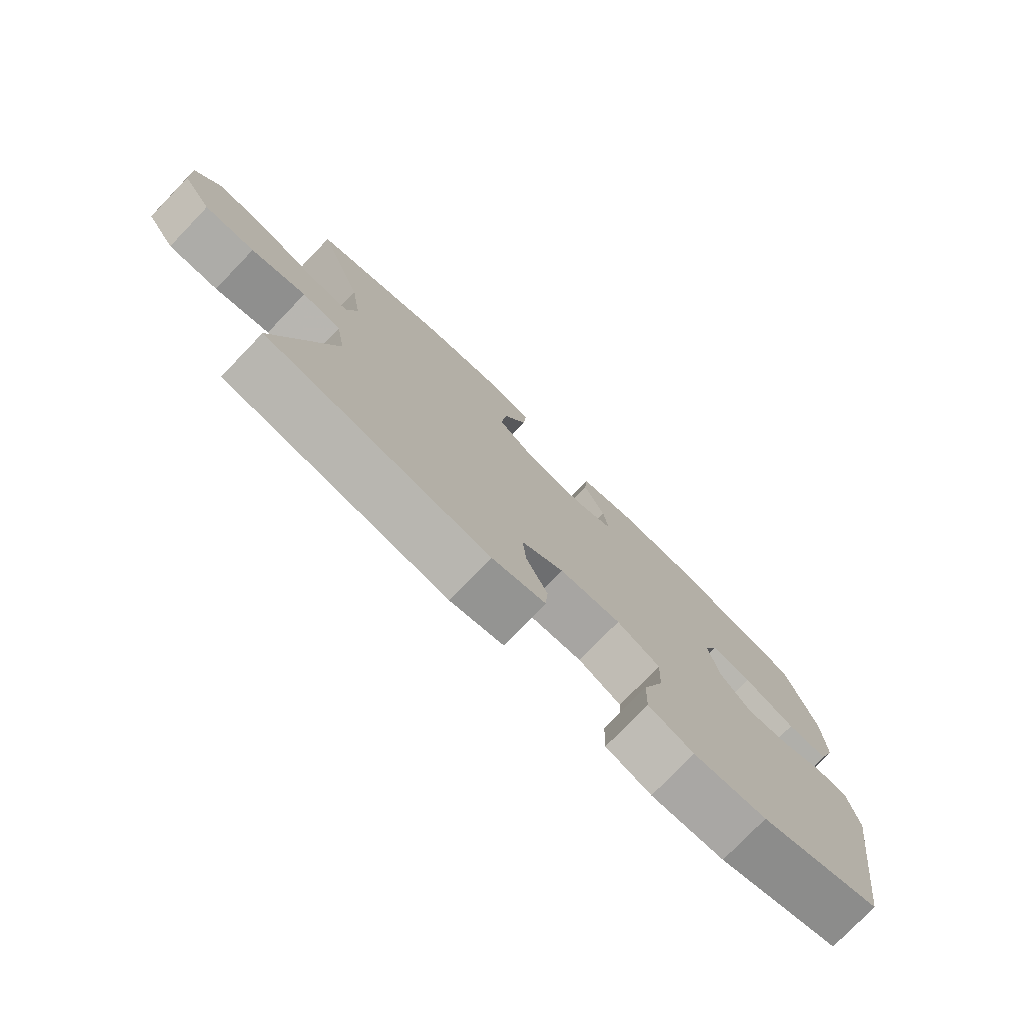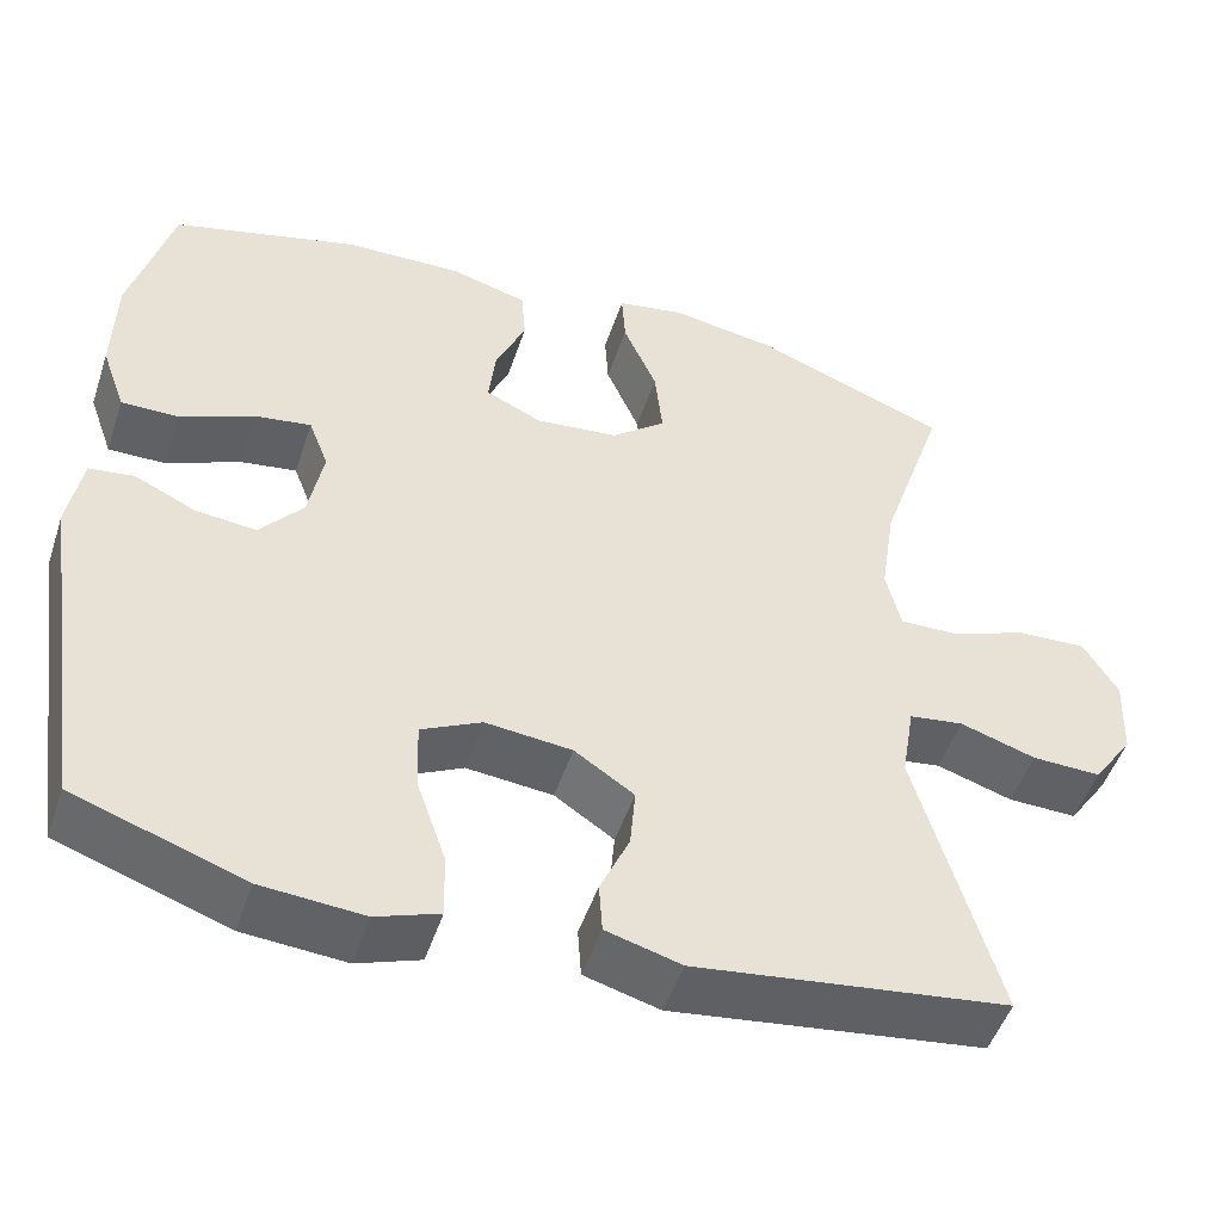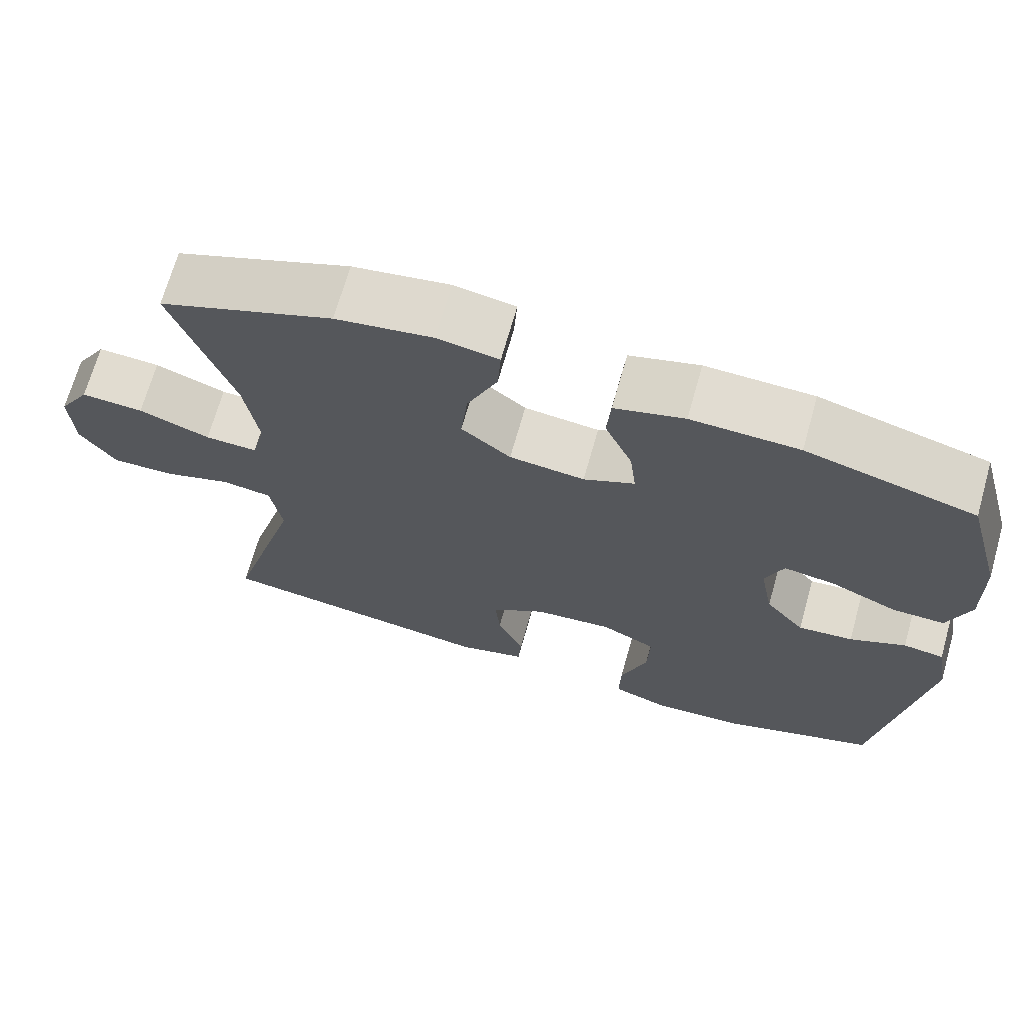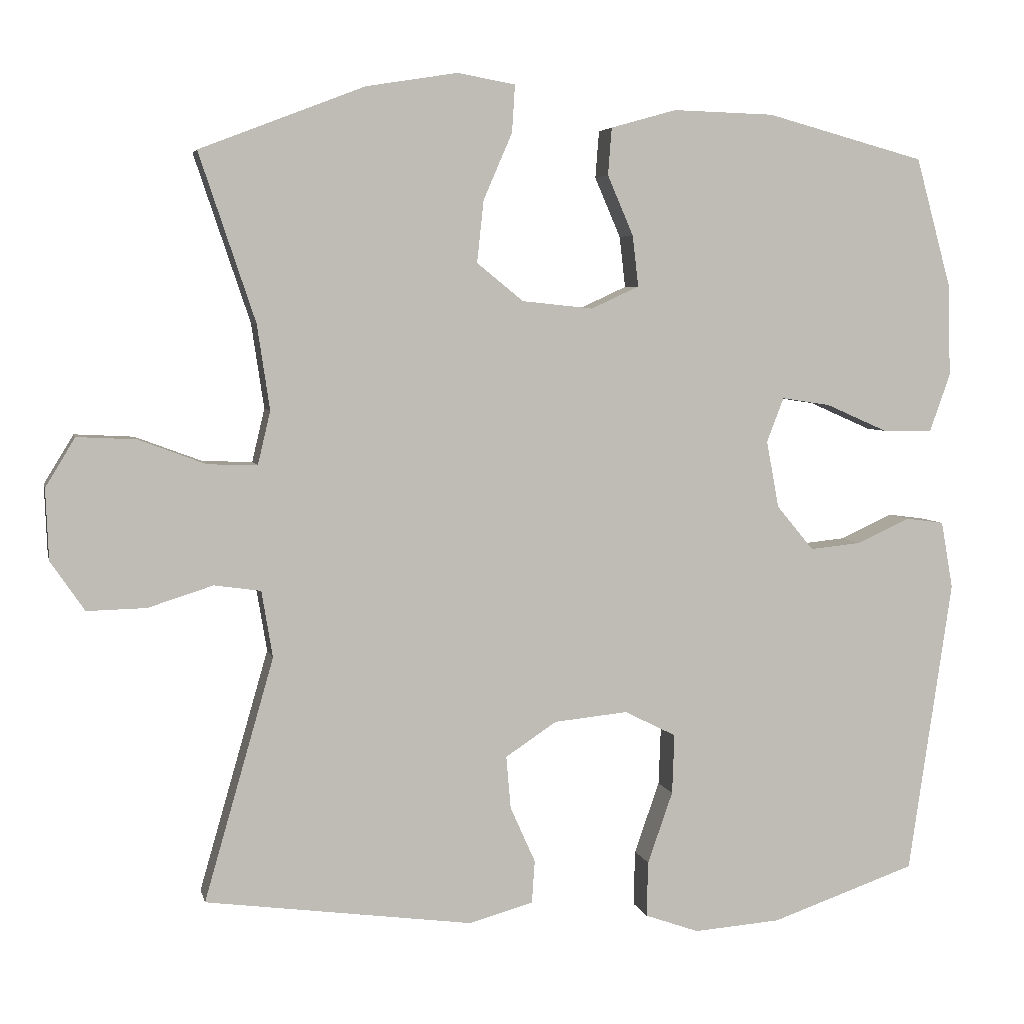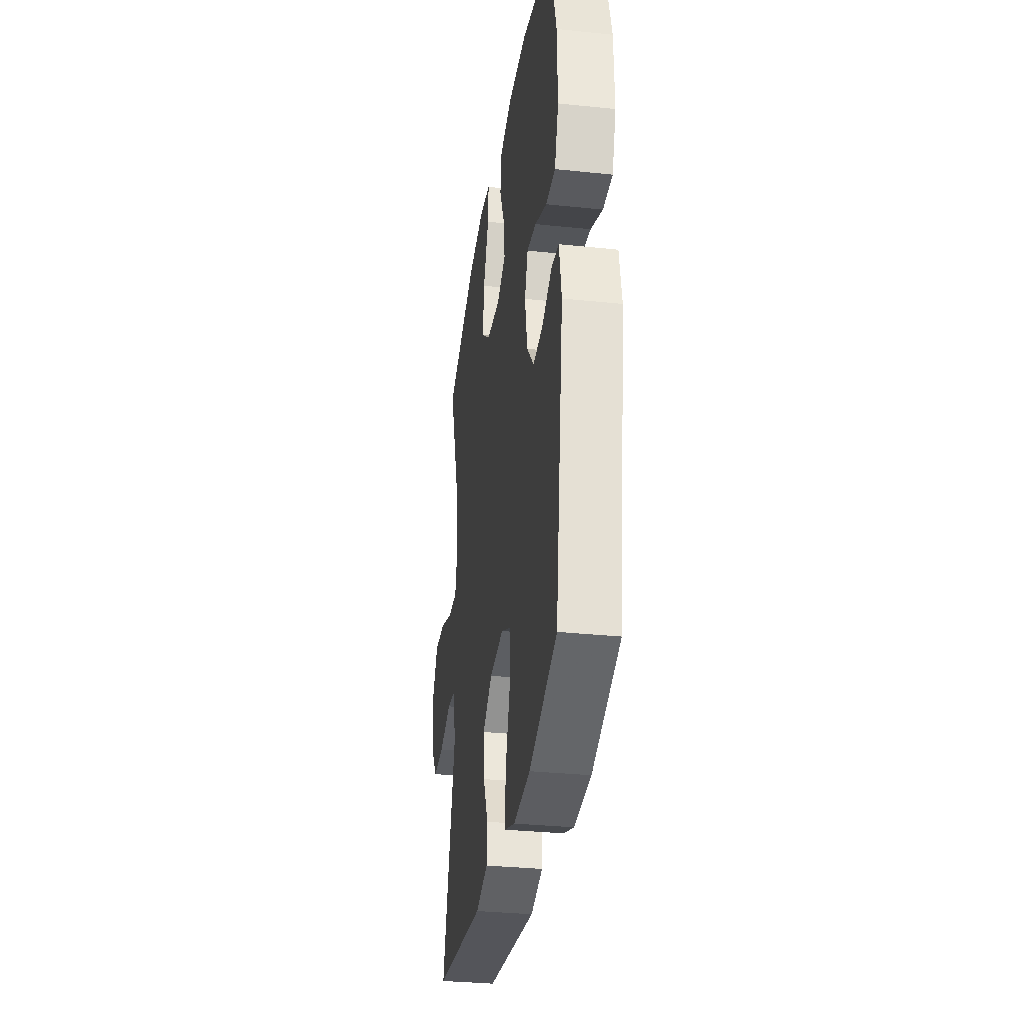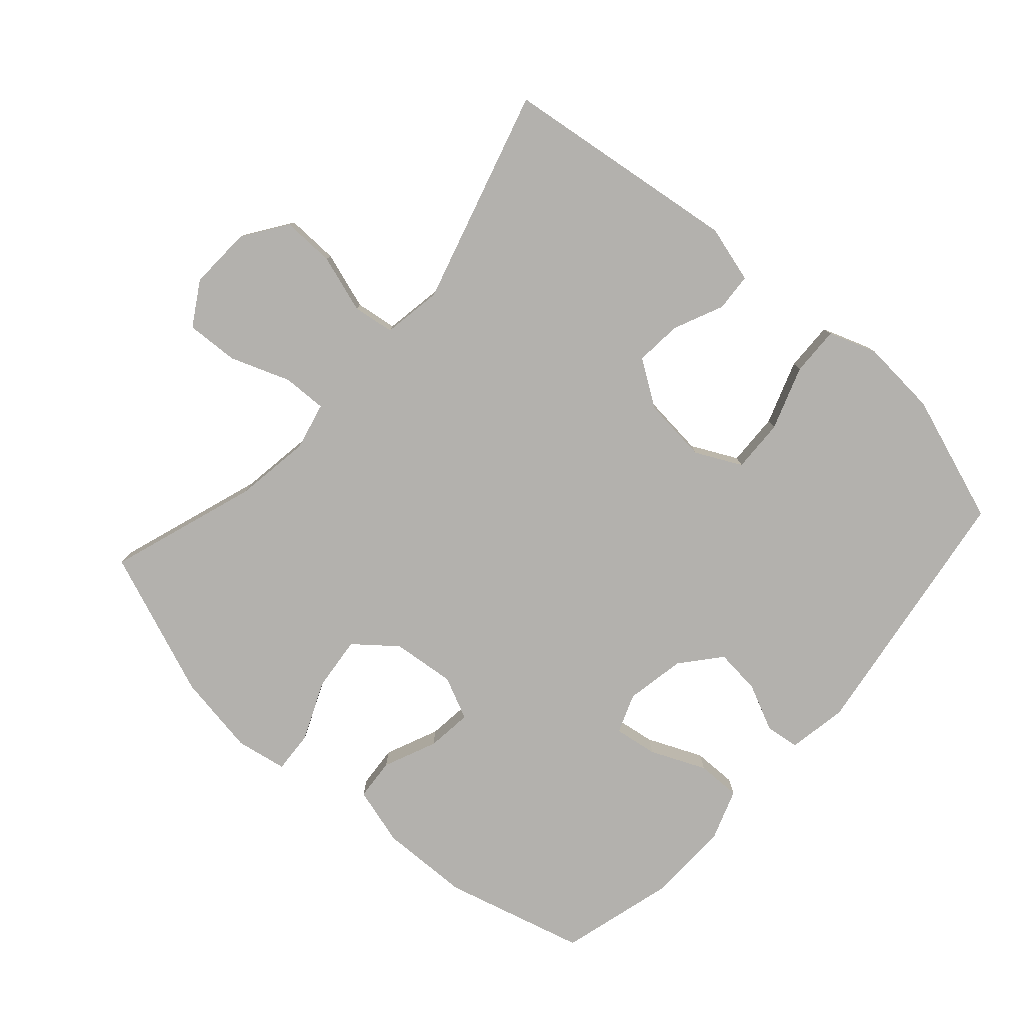
<metadata>
{"format":"obj","ext":"obj","renderer":"f3d","projection":"perspective","resolution":1024,"background":"white","views":[{"elev":-77.5,"azim":136.0,"up":"+Z"},{"elev":-49.6,"azim":-18.2,"up":"+Z"},{"elev":69.2,"azim":-164.2,"up":"+Z"},{"elev":4.8,"azim":167.8,"up":"+Z"},{"elev":-32.5,"azim":-98.3,"up":"+Z"},{"elev":-79.3,"azim":138.3,"up":"+Y"}]}
</metadata>
<code>
v -0.5 0.07 -0.5
v -0.559 0.07 -0.1
v -0.543 0.07 -0.009
v -0.491 0.07 -0.002
v -0.42 0.07 -0.035
v -0.35 0.07 -0.042
v -0.3 0.07 0.018
v -0.283 0.07 0.109
v -0.306 0.07 0.169
v -0.372 0.07 0.159
v -0.456 0.07 0.122
v -0.523 0.07 0.121
v -0.551 0.07 0.2
v -0.548 0.07 0.324
v -0.5 0.07 0.5
v -0.285 0.07 0.558
v -0.148 0.07 0.562
v -0.059 0.07 0.537
v -0.054 0.07 0.473
v -0.089 0.07 0.392
v -0.097 0.07 0.323
v -0.032 0.07 0.293
v 0.064 0.07 0.303
v 0.127 0.07 0.354
v 0.118 0.07 0.438
v 0.079 0.07 0.528
v 0.075 0.07 0.592
v 0.153 0.07 0.606
v 0.277 0.07 0.586
v 0.5 0.07 0.5
v 0.424 0.07 0.273
v 0.407 0.07 0.158
v 0.424 0.07 0.086
v 0.491 0.07 0.088
v 0.582 0.07 0.122
v 0.662 0.07 0.126
v 0.702 0.07 0.06
v 0.698 0.07 -0.036
v 0.652 0.07 -0.103
v 0.572 0.07 -0.101
v 0.484 0.07 -0.073
v 0.421 0.07 -0.082
v 0.406 0.07 -0.172
v 0.5 0.07 -0.5
v 0.138 0.07 -0.548
v 0.051 0.07 -0.524
v 0.047 0.07 -0.466
v 0.081 0.07 -0.39
v 0.087 0.07 -0.319
v 0.018 0.07 -0.273
v -0.082 0.07 -0.263
v -0.152 0.07 -0.298
v -0.149 0.07 -0.379
v -0.115 0.07 -0.476
v -0.113 0.07 -0.551
v -0.186 0.07 -0.577
v -0.304 0.07 -0.568
v -0.5 0 -0.5
v -0.559 0 -0.1
v -0.543 0 -0.009
v -0.491 0 -0.002
v -0.42 0 -0.035
v -0.35 0 -0.042
v -0.3 0 0.018
v -0.283 0 0.109
v -0.306 0 0.169
v -0.372 0 0.159
v -0.456 0 0.122
v -0.523 0 0.121
v -0.551 0 0.2
v -0.548 0 0.324
v -0.5 0 0.5
v -0.285 0 0.558
v -0.148 0 0.562
v -0.059 0 0.537
v -0.054 0 0.473
v -0.089 0 0.392
v -0.097 0 0.323
v -0.032 0 0.293
v 0.064 0 0.303
v 0.127 0 0.354
v 0.118 0 0.438
v 0.079 0 0.528
v 0.075 0 0.592
v 0.153 0 0.606
v 0.277 0 0.586
v 0.5 0 0.5
v 0.424 0 0.273
v 0.407 0 0.158
v 0.424 0 0.086
v 0.491 0 0.088
v 0.582 0 0.122
v 0.662 0 0.126
v 0.702 0 0.06
v 0.698 0 -0.036
v 0.652 0 -0.103
v 0.572 0 -0.101
v 0.484 0 -0.073
v 0.421 0 -0.082
v 0.406 0 -0.172
v 0.5 0 -0.5
v 0.138 0 -0.548
v 0.051 0 -0.524
v 0.047 0 -0.466
v 0.081 0 -0.39
v 0.087 0 -0.319
v 0.018 0 -0.273
v -0.082 0 -0.263
v -0.152 0 -0.298
v -0.149 0 -0.379
v -0.115 0 -0.476
v -0.113 0 -0.551
v -0.186 0 -0.577
v -0.304 0 -0.568
f 3 4 5
f 2 3 5
f 1 2 5
f 57 1 5
f 56 57 5
f 55 56 5
f 54 55 5
f 53 54 5
f 52 53 5 6
f 51 52 6 7
f 50 51 7 8
f 49 50 8 9
f 46 47 48
f 45 46 48
f 44 45 48
f 43 44 48
f 42 43 48 49
f 39 40 41
f 38 39 41
f 37 38 41
f 36 37 41
f 35 36 41
f 34 35 41
f 33 34 41 42
f 42 49 9
f 33 42 9
f 32 33 9
f 29 30 31
f 28 29 31
f 27 28 31
f 26 27 31
f 25 26 31
f 24 25 31 32
f 18 19 20
f 17 18 20
f 16 17 20
f 15 16 20
f 14 15 20
f 13 14 20
f 12 13 20
f 11 12 20
f 10 11 20
f 9 10 20 21
f 23 24 32
f 22 23 32 9
f 9 21 22
f 62 61 60
f 62 60 59
f 62 59 58
f 62 58 114
f 62 114 113
f 62 113 112
f 62 112 111
f 62 111 110
f 63 62 110 109
f 64 63 109 108
f 65 64 108 107
f 66 65 107 106
f 105 104 103
f 105 103 102
f 105 102 101
f 105 101 100
f 106 105 100 99
f 98 97 96
f 98 96 95
f 98 95 94
f 98 94 93
f 98 93 92
f 98 92 91
f 99 98 91 90
f 66 106 99
f 66 99 90
f 66 90 89
f 88 87 86
f 88 86 85
f 88 85 84
f 88 84 83
f 88 83 82
f 89 88 82 81
f 77 76 75
f 77 75 74
f 77 74 73
f 77 73 72
f 77 72 71
f 77 71 70
f 77 70 69
f 77 69 68
f 77 68 67
f 78 77 67 66
f 89 81 80
f 66 89 80 79
f 79 78 66
f 1 58 59 2
f 2 59 60 3
f 3 60 61 4
f 4 61 62 5
f 5 62 63 6
f 6 63 64 7
f 7 64 65 8
f 8 65 66 9
f 9 66 67 10
f 10 67 68 11
f 11 68 69 12
f 12 69 70 13
f 13 70 71 14
f 14 71 72 15
f 15 72 73 16
f 16 73 74 17
f 17 74 75 18
f 18 75 76 19
f 19 76 77 20
f 20 77 78 21
f 21 78 79 22
f 22 79 80 23
f 23 80 81 24
f 24 81 82 25
f 25 82 83 26
f 26 83 84 27
f 27 84 85 28
f 28 85 86 29
f 29 86 87 30
f 30 87 88 31
f 31 88 89 32
f 32 89 90 33
f 33 90 91 34
f 34 91 92 35
f 35 92 93 36
f 36 93 94 37
f 37 94 95 38
f 38 95 96 39
f 39 96 97 40
f 40 97 98 41
f 41 98 99 42
f 42 99 100 43
f 43 100 101 44
f 44 101 102 45
f 45 102 103 46
f 46 103 104 47
f 47 104 105 48
f 48 105 106 49
f 49 106 107 50
f 50 107 108 51
f 51 108 109 52
f 52 109 110 53
f 53 110 111 54
f 54 111 112 55
f 55 112 113 56
f 56 113 114 57
f 57 114 58 1

</code>
